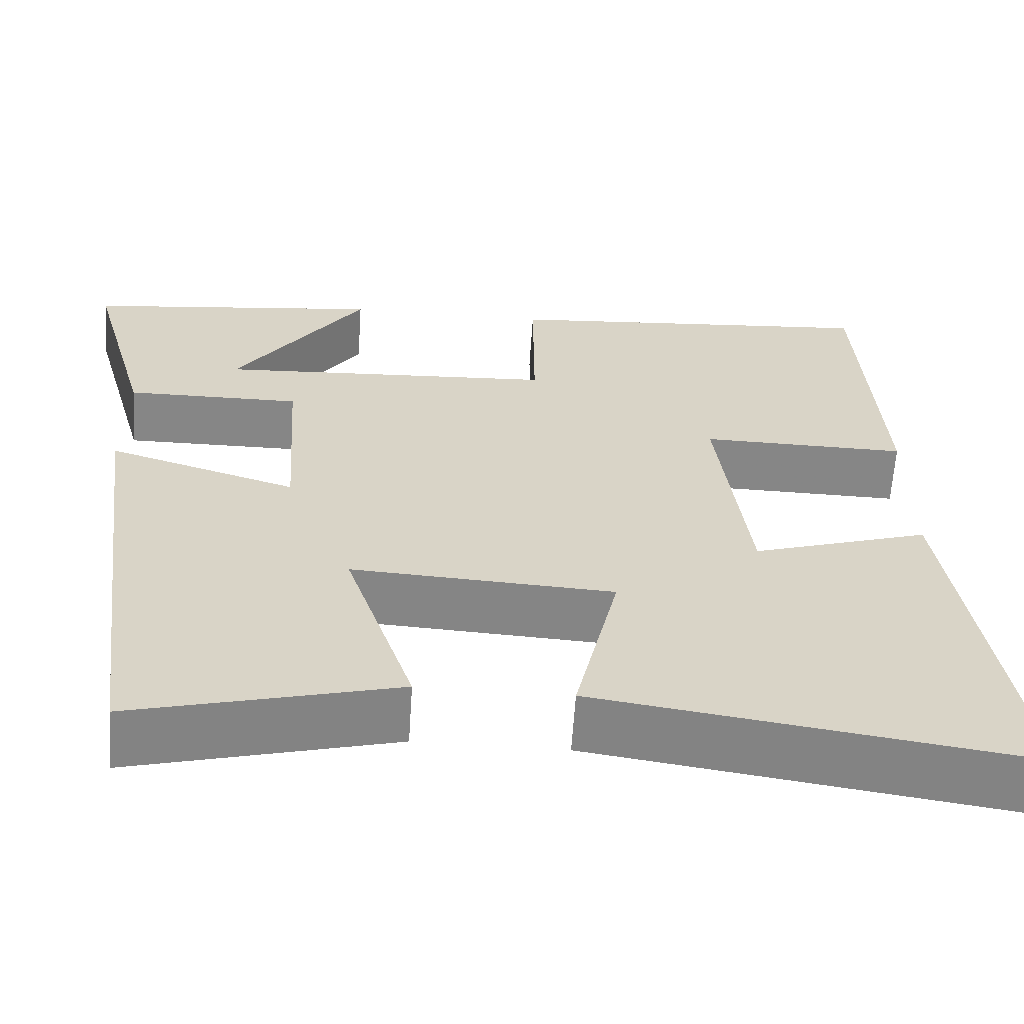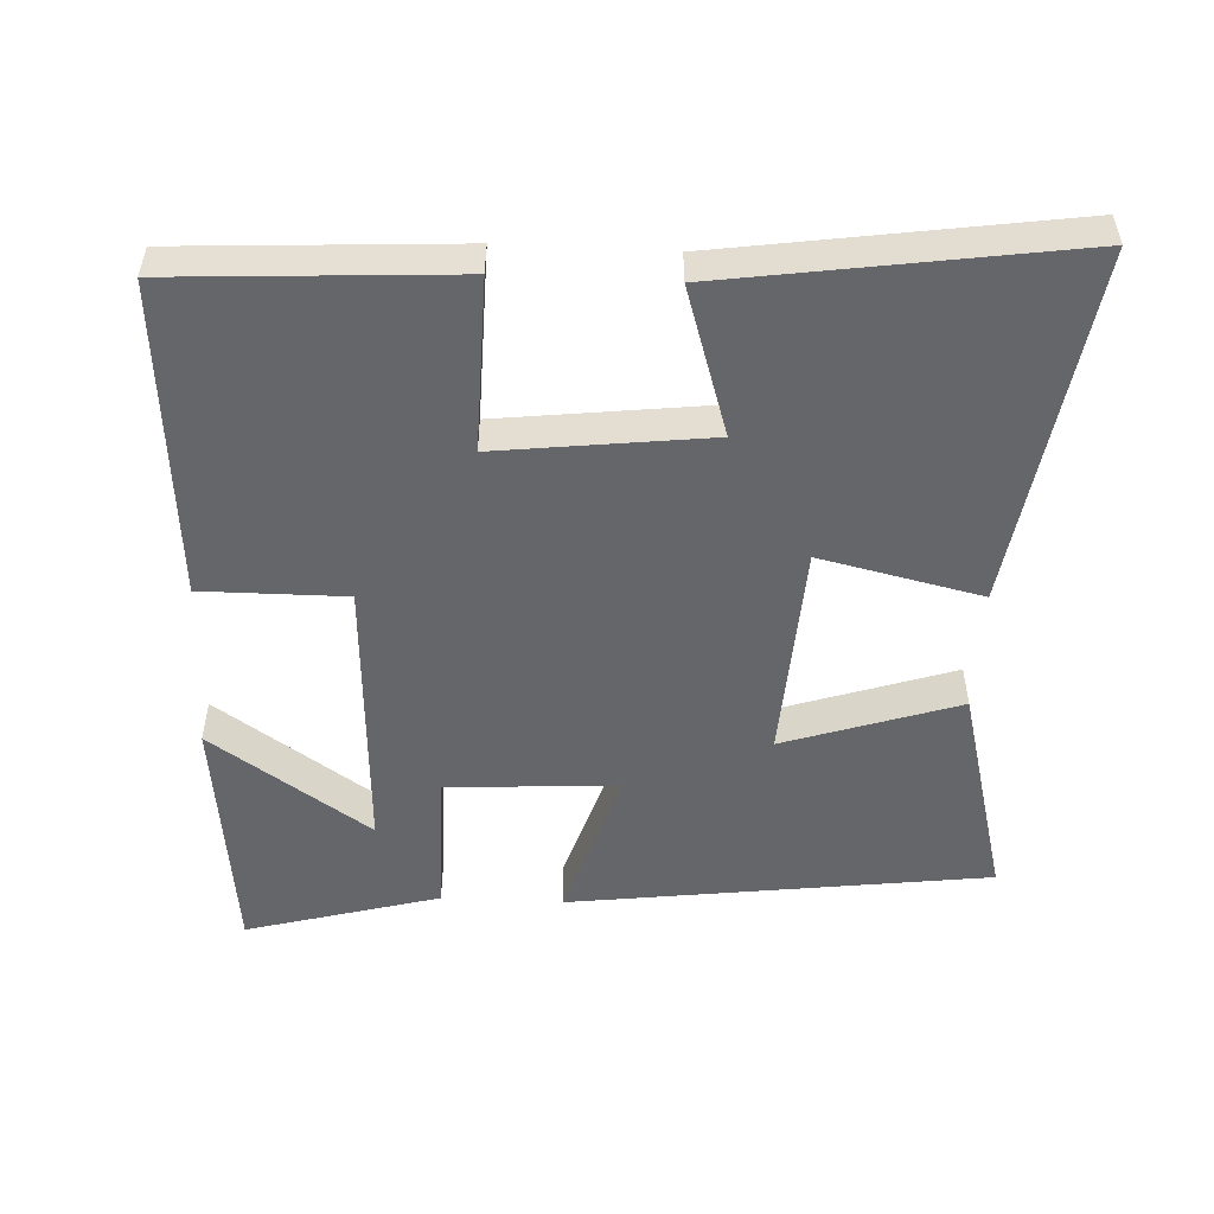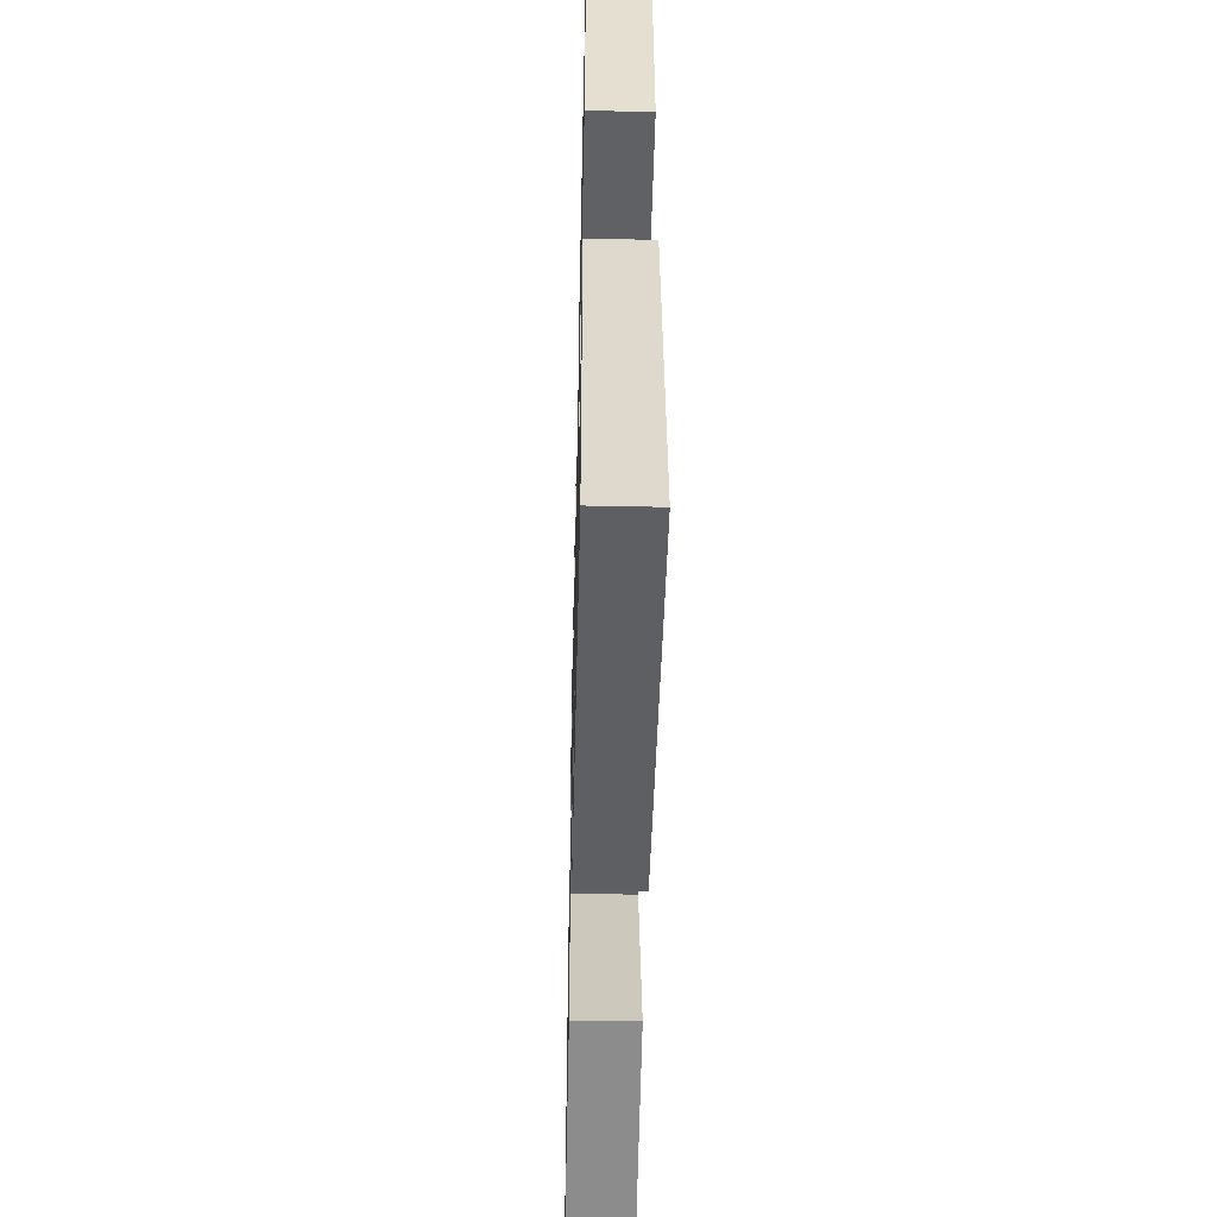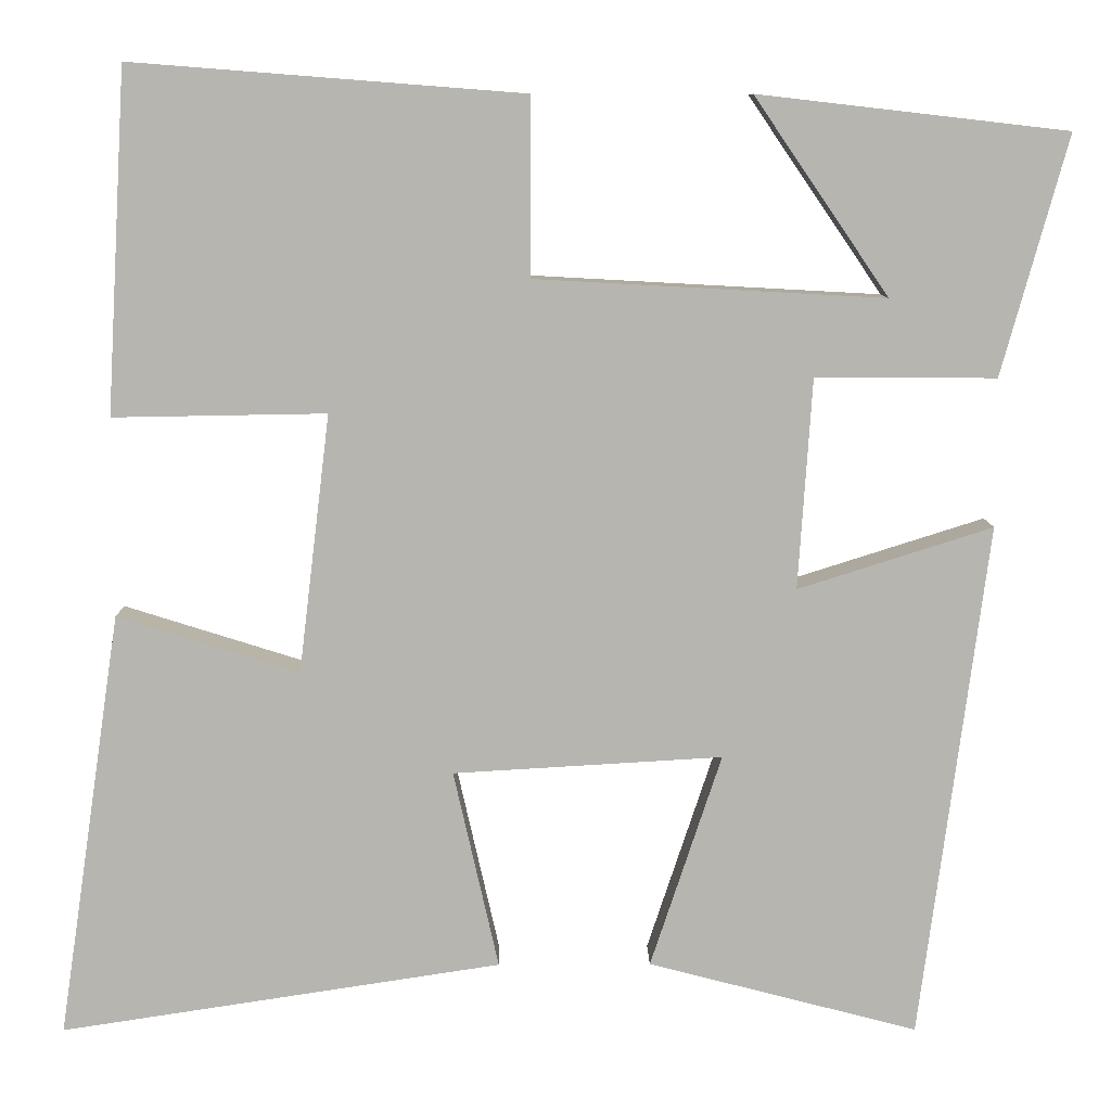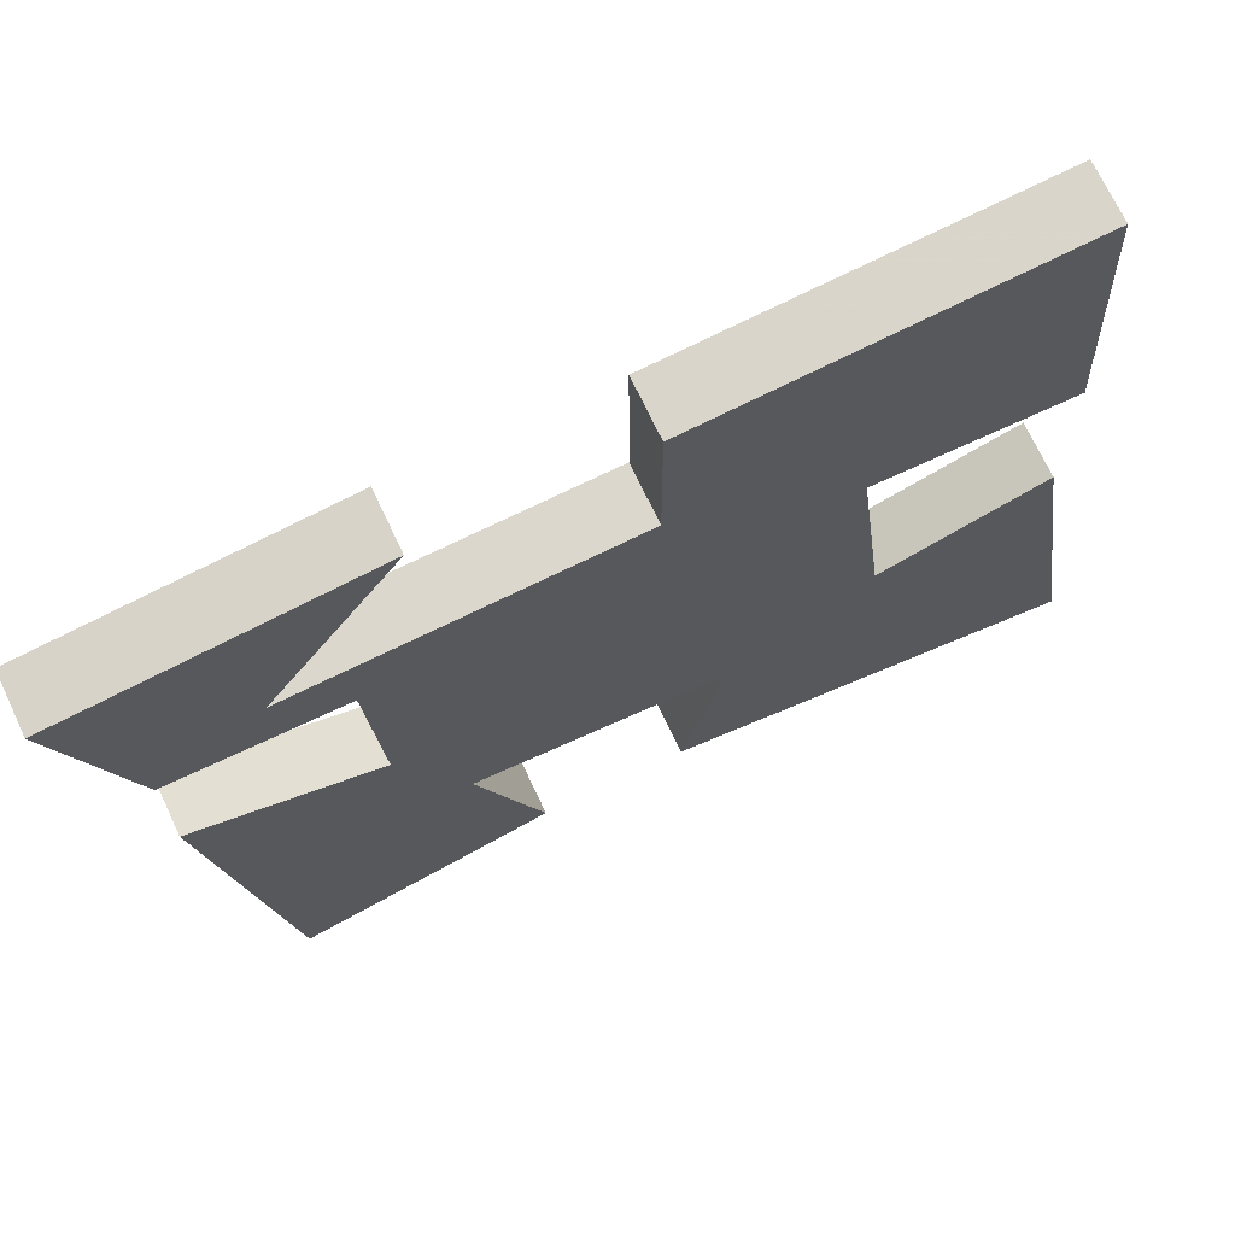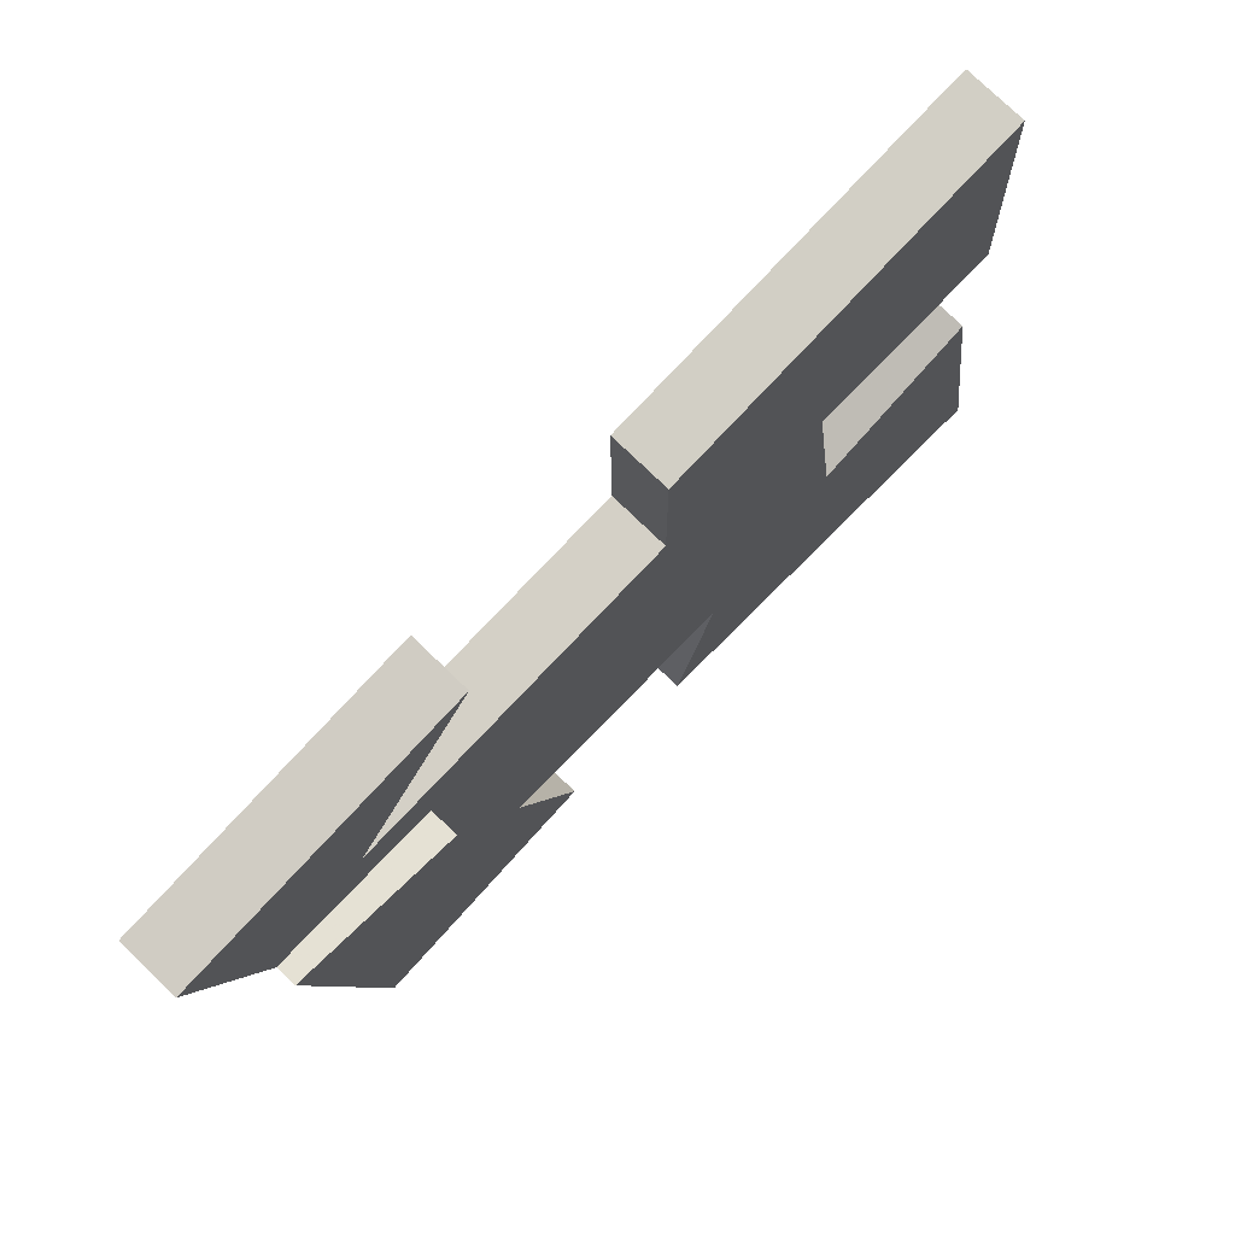
<metadata>
{"format":"obj","ext":"obj","renderer":"f3d","projection":"perspective","resolution":1024,"background":"white","views":[{"elev":-62.0,"azim":-3.7,"up":"+Z"},{"elev":-51.8,"azim":87.2,"up":"+Y"},{"elev":-49.7,"azim":88.7,"up":"+Z"},{"elev":9.1,"azim":179.2,"up":"+Z"},{"elev":70.9,"azim":-25.2,"up":"+Z"},{"elev":77.3,"azim":-46.1,"up":"+Z"}]}
</metadata>
<code>
v 0.477 0.07 0.535
v 0.5 0.07 0.141
v 0.255 0.07 0.145
v 0.291 0.07 -0.153
v 0.5 0.07 -0.087
v 0.573 0.07 -0.577
v 0.065 0.07 -0.5
v 0.117 0.07 -0.271
v -0.193 0.07 -0.253
v -0.111 0.07 -0.5
v -0.422 0.07 -0.581
v -0.5 0.07 0.014
v -0.276 0.07 -0.057
v -0.292 0.07 0.185
v -0.5 0.07 0.184
v -0.576 0.07 0.459
v -0.22 0.07 0.5
v -0.375 0.07 0.274
v 0.027 0.07 0.296
v 0.026 0.07 0.5
v 0.477 0 0.535
v 0.5 0 0.141
v 0.255 0 0.145
v 0.291 0 -0.153
v 0.5 0 -0.087
v 0.573 0 -0.577
v 0.065 0 -0.5
v 0.117 0 -0.271
v -0.193 0 -0.253
v -0.111 0 -0.5
v -0.422 0 -0.581
v -0.5 0 0.014
v -0.276 0 -0.057
v -0.292 0 0.185
v -0.5 0 0.184
v -0.576 0 0.459
v -0.22 0 0.5
v -0.375 0 0.274
v 0.027 0 0.296
v 0.026 0 0.5
f 1 2 3
f 20 1 3
f 19 20 3
f 18 19 3 4
f 15 16 17 18
f 14 15 18
f 14 18 4
f 13 14 4
f 11 12 13
f 10 11 13
f 9 10 13
f 8 9 13 4
f 6 7 8
f 5 6 8
f 4 5 8
f 23 22 21
f 23 21 40
f 23 40 39
f 24 23 39 38
f 38 37 36 35
f 38 35 34
f 24 38 34
f 24 34 33
f 33 32 31
f 33 31 30
f 33 30 29
f 24 33 29 28
f 28 27 26
f 28 26 25
f 28 25 24
f 1 21 22 2
f 2 22 23 3
f 3 23 24 4
f 4 24 25 5
f 5 25 26 6
f 6 26 27 7
f 7 27 28 8
f 8 28 29 9
f 9 29 30 10
f 10 30 31 11
f 11 31 32 12
f 12 32 33 13
f 13 33 34 14
f 14 34 35 15
f 15 35 36 16
f 16 36 37 17
f 17 37 38 18
f 18 38 39 19
f 19 39 40 20
f 20 40 21 1

</code>
